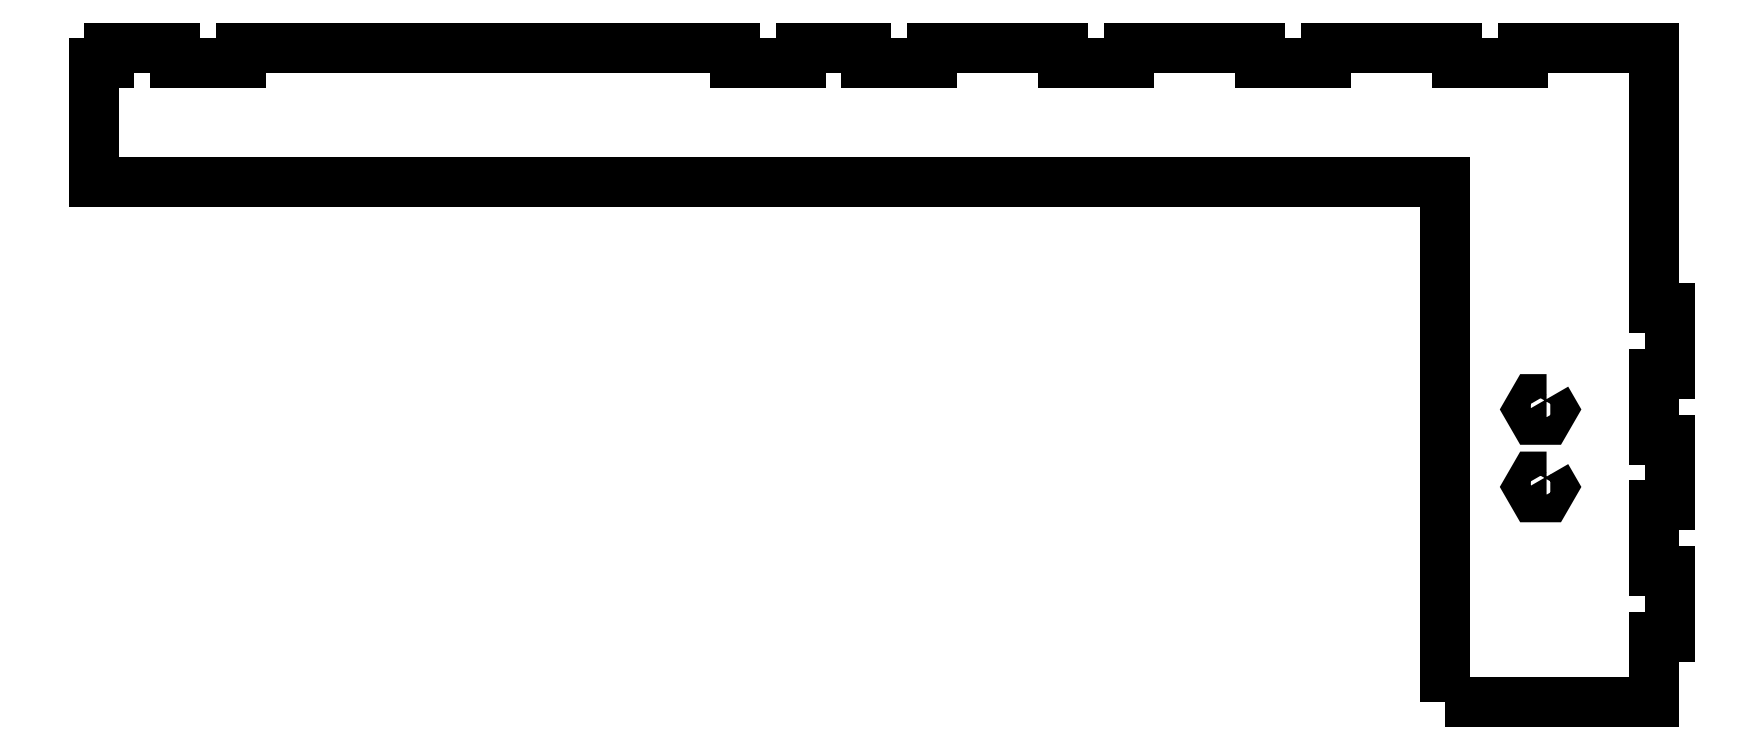
<metadata>
{"format":"dxf","ext":"dxf","renderer":"ezdxf+matplotlib","layout":"modelspace","background":"white","min_lineweight":24,"dpi":150}
</metadata>
<code>
0
SECTION
2
ENTITIES
0
LWPOLYLINE
8
0
90
6
70
1
43
0
10
-47.62
20
422.1
10
-45.31
20
418.1
10
-47.62
20
414.1
10
-52.24
20
414.1
10
-54.55
20
418.1
10
-52.24
20
422.1
0
LWPOLYLINE
8
0
90
6
70
1
43
0
10
-47.62
20
392.1
10
-45.31
20
388.1
10
-47.62
20
384.1
10
-52.24
20
384.1
10
-54.55
20
388.1
10
-52.24
20
392.1
0
LWPOLYLINE
8
0
90
44
70
1
43
0
10
-86.94
20
304.8
10
-6
20
304.8
10
-6
20
330.2
10
6.928e-13
20
330.2
10
7.505e-13
20
355.6
10
-6
20
355.6
10
-6
20
381
10
7.505e-13
20
381
10
8.082e-13
20
406.4
10
-6
20
406.4
10
-6
20
431.8
10
8.66e-13
20
431.8
10
9.237e-13
20
457.2
10
-6
20
457.2
10
-6
20
558
10
-56.8
20
558
10
-56.8
20
552
10
-82.2
20
552
10
-82.2
20
558
10
-133
20
558
10
-133
20
552
10
-158.4
20
552
10
-158.4
20
558
10
-209.2
20
558
10
-209.2
20
552
10
-234.6
20
552
10
-234.6
20
558
10
-285.4
20
558
10
-285.4
20
552
10
-310.8
20
552
10
-310.8
20
558
10
-336.2
20
558
10
-336.2
20
552
10
-361.6
20
552
10
-361.6
20
558
10
-552.8
20
558
10
-552.8
20
552
10
-578.2
20
552
10
-578.2
20
558
10
-603.6
20
558
10
-603.6
20
552
10
-609.6
20
552
10
-609.6
20
506.2
10
-86.94
20
506.2
0
ENDSEC
0
EOF

</code>
